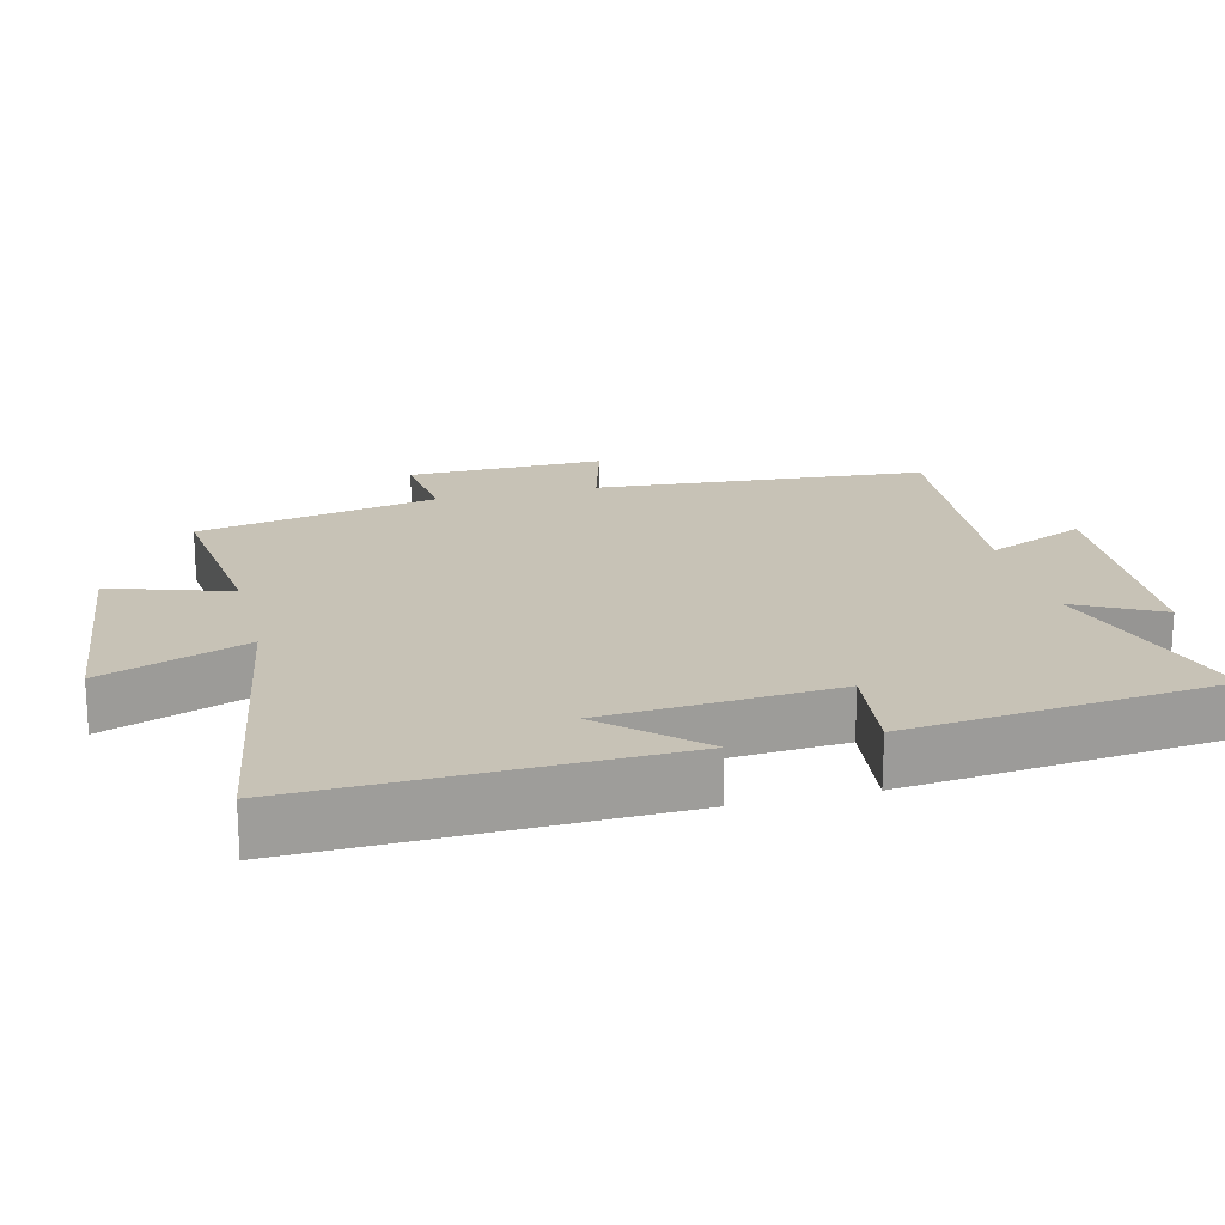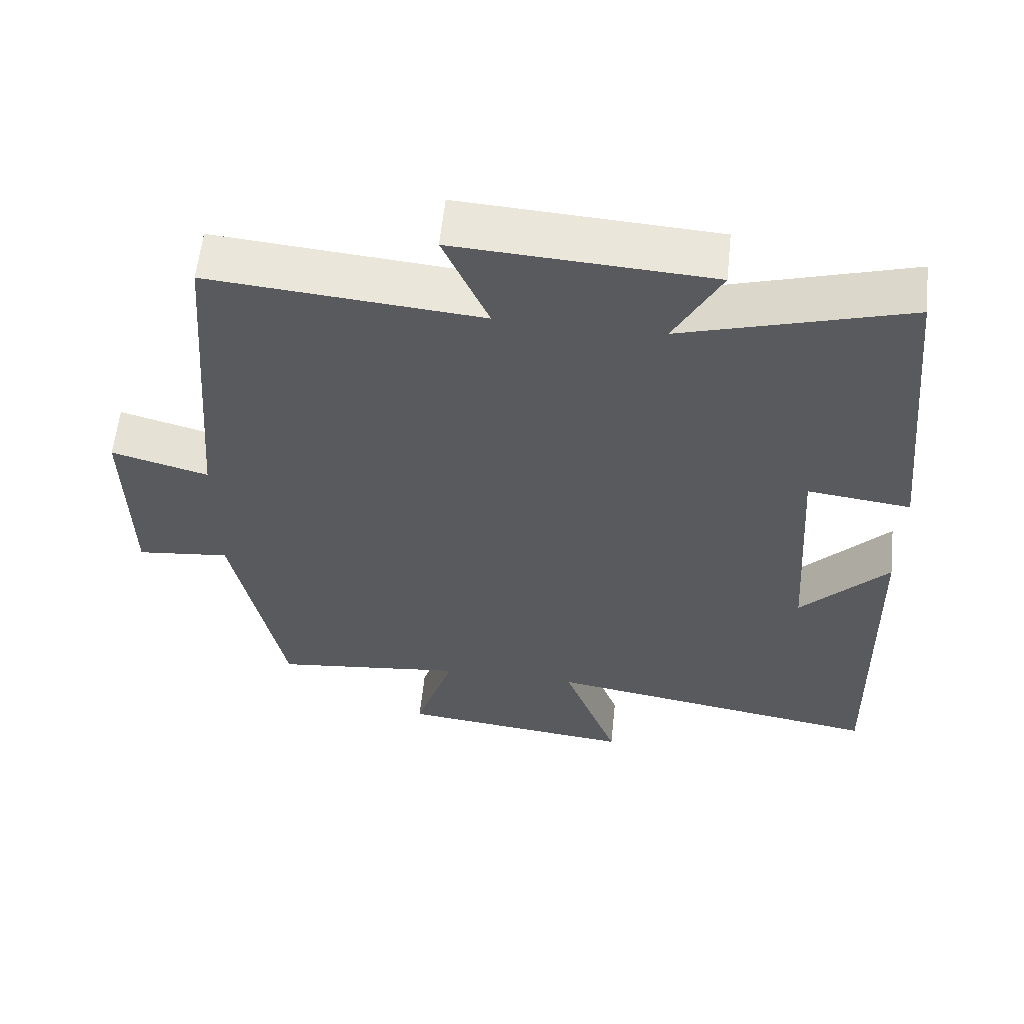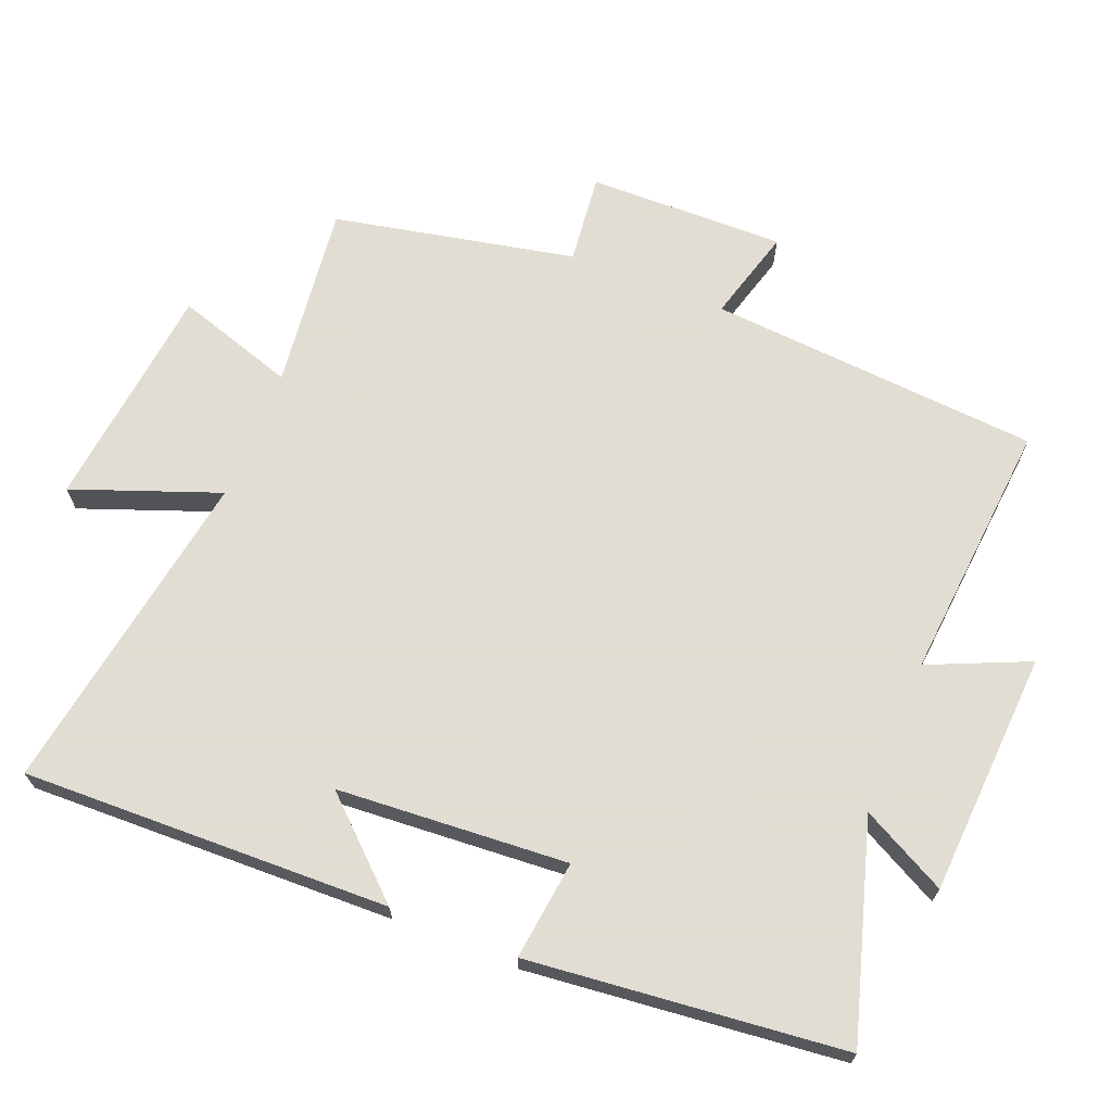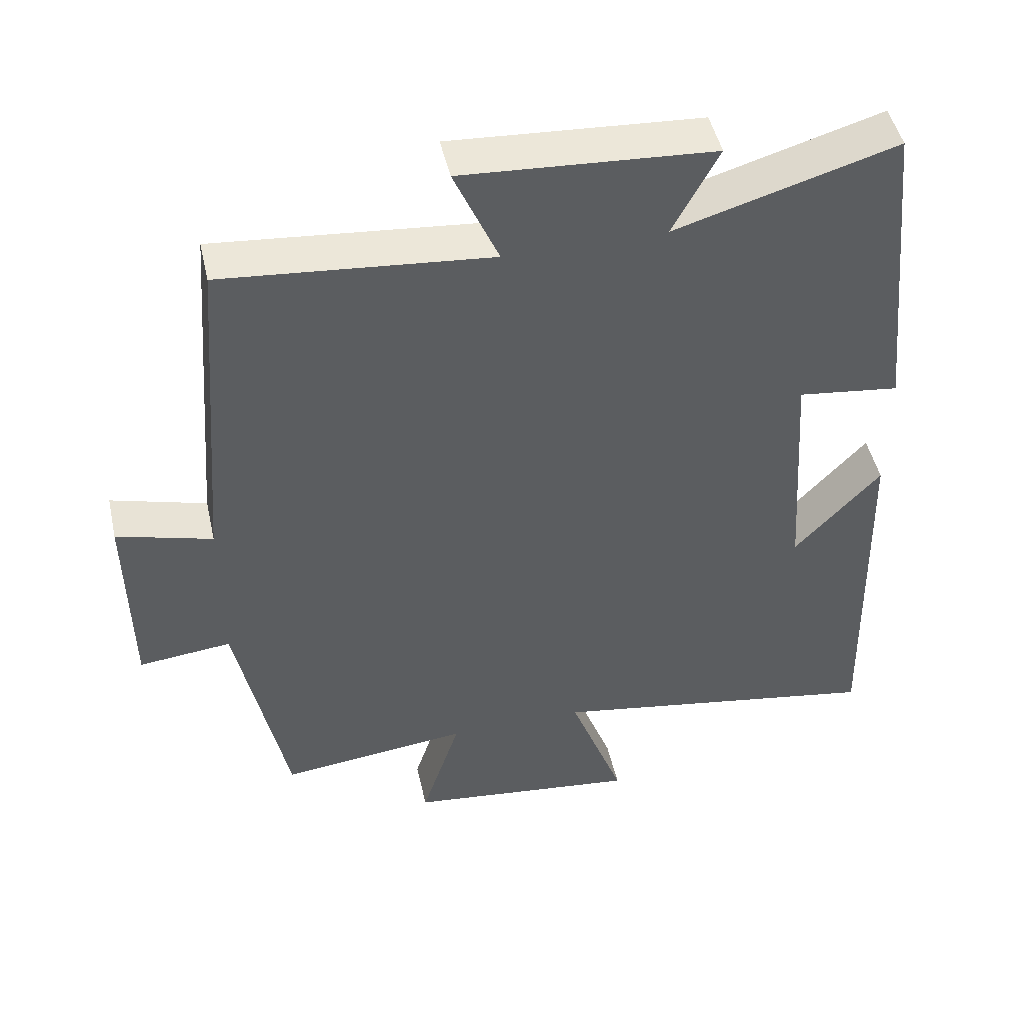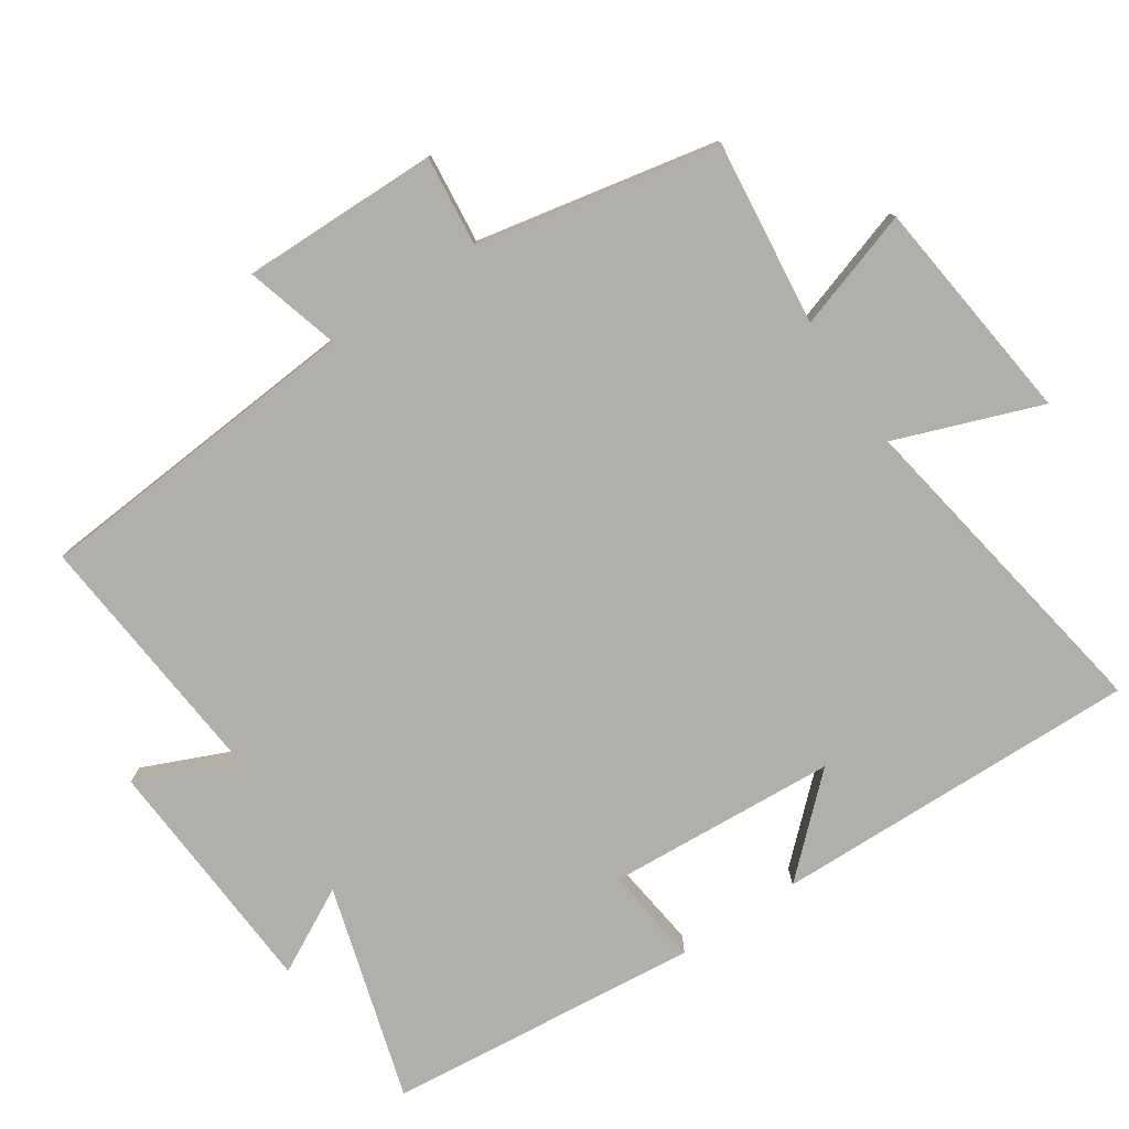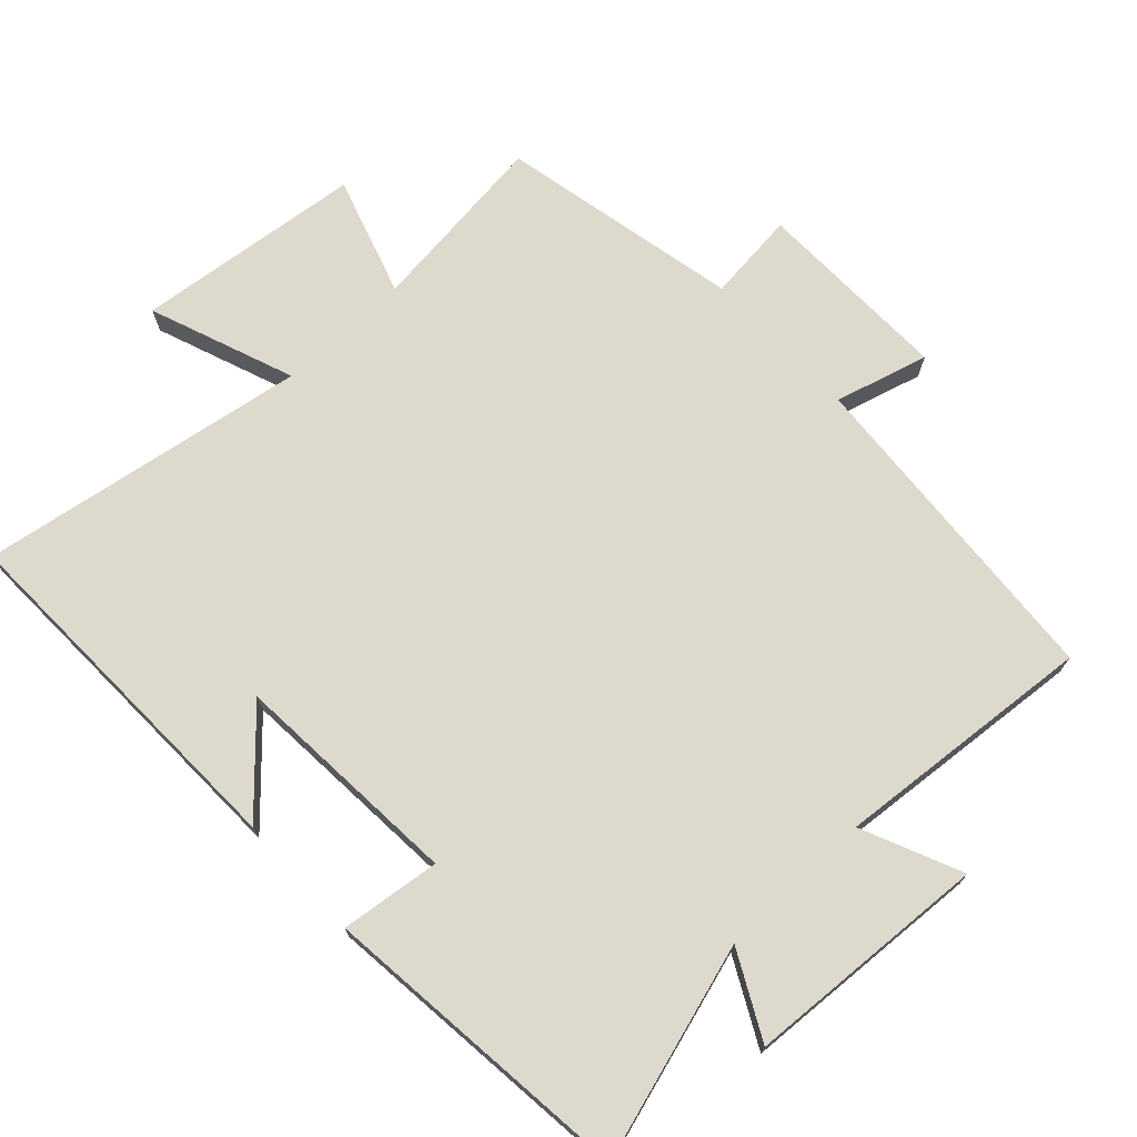
<metadata>
{"format":"obj","ext":"obj","renderer":"f3d","projection":"perspective","resolution":1024,"background":"white","views":[{"elev":19.2,"azim":-104.1,"up":"+Y"},{"elev":59.1,"azim":-174.0,"up":"+Z"},{"elev":68.1,"azim":-68.3,"up":"+Y"},{"elev":47.6,"azim":167.4,"up":"+Z"},{"elev":-78.2,"azim":123.8,"up":"+Y"},{"elev":71.9,"azim":-43.2,"up":"+Y"}]}
</metadata>
<code>
v -0.513 0.07 -0.58
v -0.5 0.07 -0.048
v -0.378 0.07 -0.18
v -0.356 0.07 0.154
v -0.5 0.07 0.136
v -0.454 0.07 0.592
v -0.142 0.07 0.5
v -0.207 0.07 0.623
v 0.147 0.07 0.645
v 0.084 0.07 0.5
v 0.462 0.07 0.534
v 0.5 0.07 0.053
v 0.635 0.07 0.091
v 0.631 0.07 -0.195
v 0.5 0.07 -0.181
v 0.429 0.07 -0.531
v 0.16 0.07 -0.5
v 0.216 0.07 -0.673
v -0.114 0.07 -0.711
v -0.036 0.07 -0.5
v -0.513 0 -0.58
v -0.5 0 -0.048
v -0.378 0 -0.18
v -0.356 0 0.154
v -0.5 0 0.136
v -0.454 0 0.592
v -0.142 0 0.5
v -0.207 0 0.623
v 0.147 0 0.645
v 0.084 0 0.5
v 0.462 0 0.534
v 0.5 0 0.053
v 0.635 0 0.091
v 0.631 0 -0.195
v 0.5 0 -0.181
v 0.429 0 -0.531
v 0.16 0 -0.5
v 0.216 0 -0.673
v -0.114 0 -0.711
v -0.036 0 -0.5
f 17 18 19 20
f 15 16 17
f 15 17 20
f 12 13 14 15
f 10 11 12 15
f 10 15 20 1
f 7 8 9 10
f 4 5 6 7
f 3 4 7 10
f 1 2 3
f 1 3 10
f 40 39 38 37
f 37 36 35
f 40 37 35
f 35 34 33 32
f 35 32 31 30
f 21 40 35 30
f 30 29 28 27
f 27 26 25 24
f 30 27 24 23
f 23 22 21
f 30 23 21
f 1 21 22 2
f 2 22 23 3
f 3 23 24 4
f 4 24 25 5
f 5 25 26 6
f 6 26 27 7
f 7 27 28 8
f 8 28 29 9
f 9 29 30 10
f 10 30 31 11
f 11 31 32 12
f 12 32 33 13
f 13 33 34 14
f 14 34 35 15
f 15 35 36 16
f 16 36 37 17
f 17 37 38 18
f 18 38 39 19
f 19 39 40 20
f 20 40 21 1

</code>
